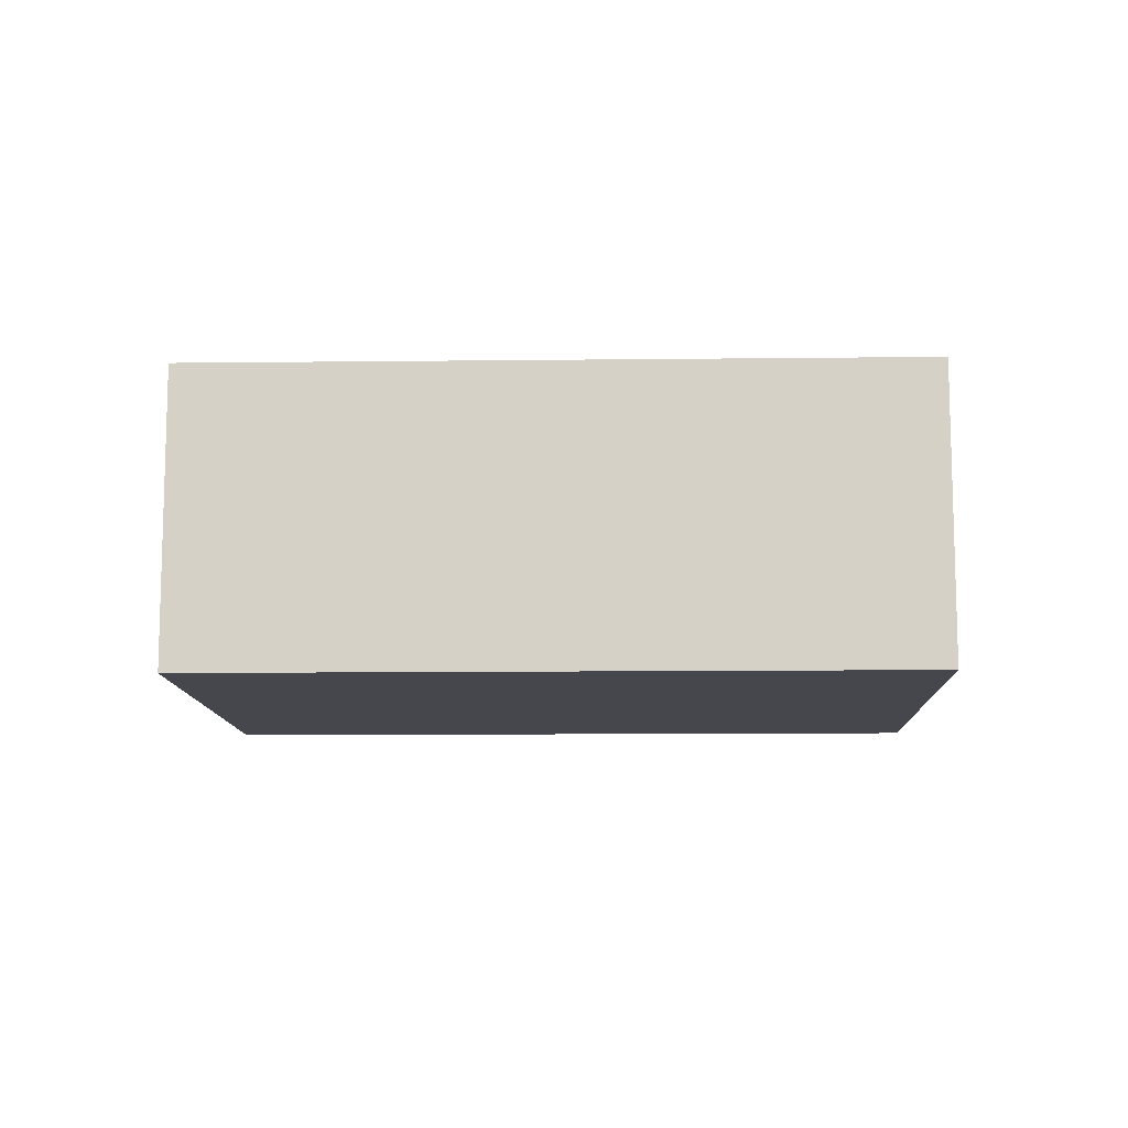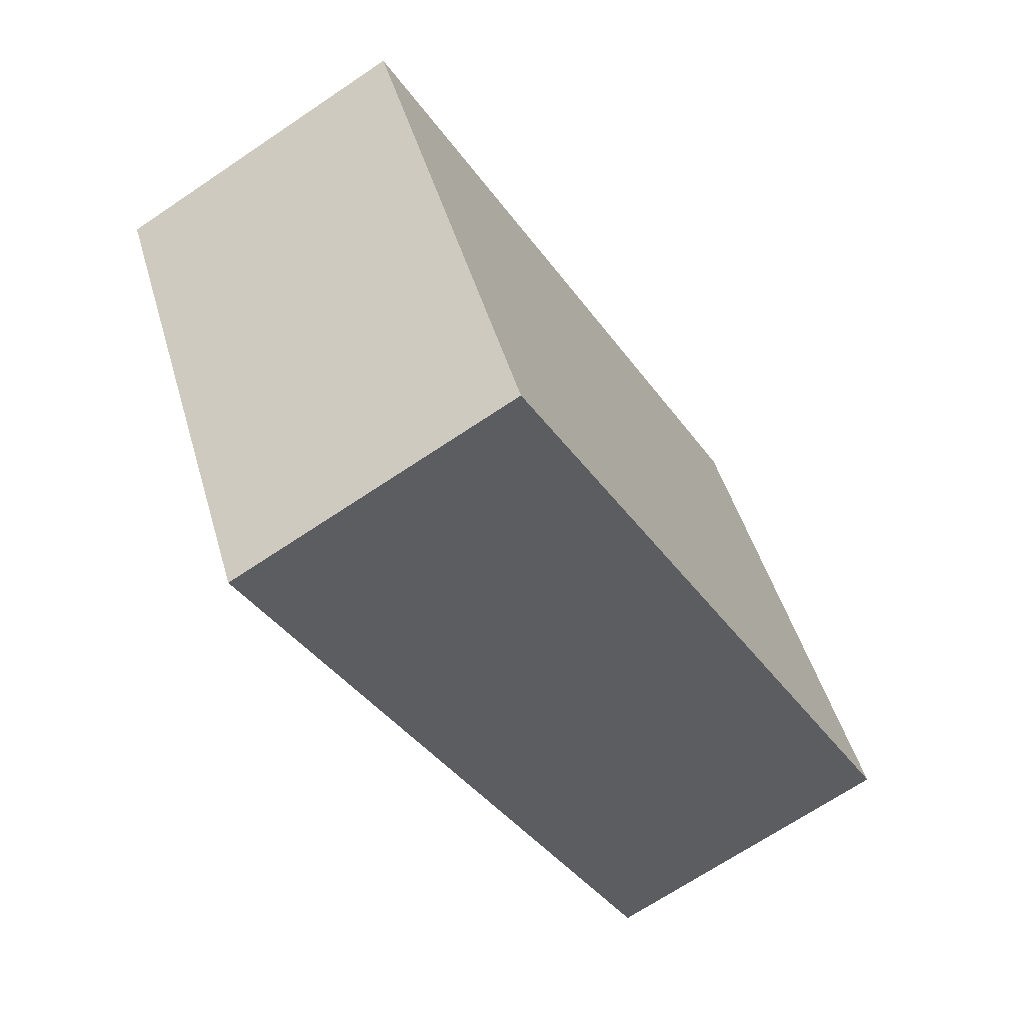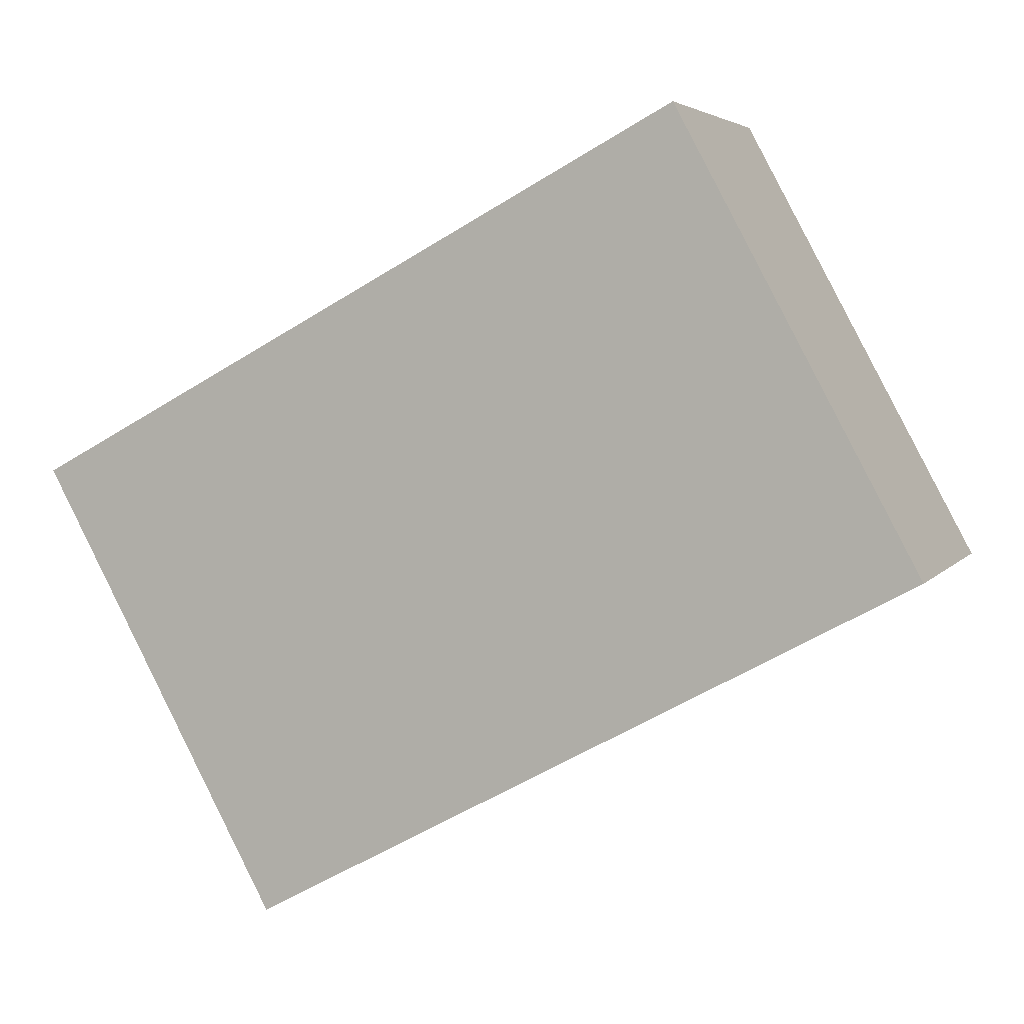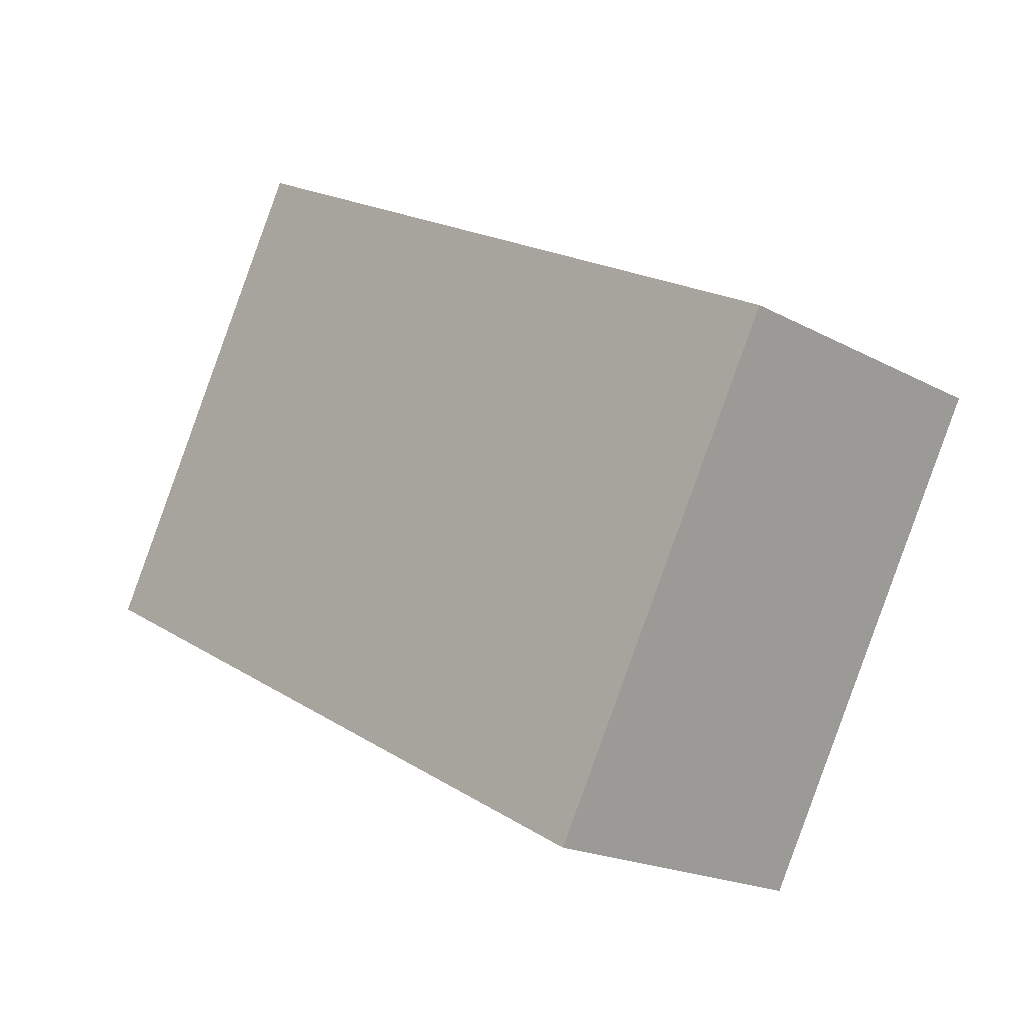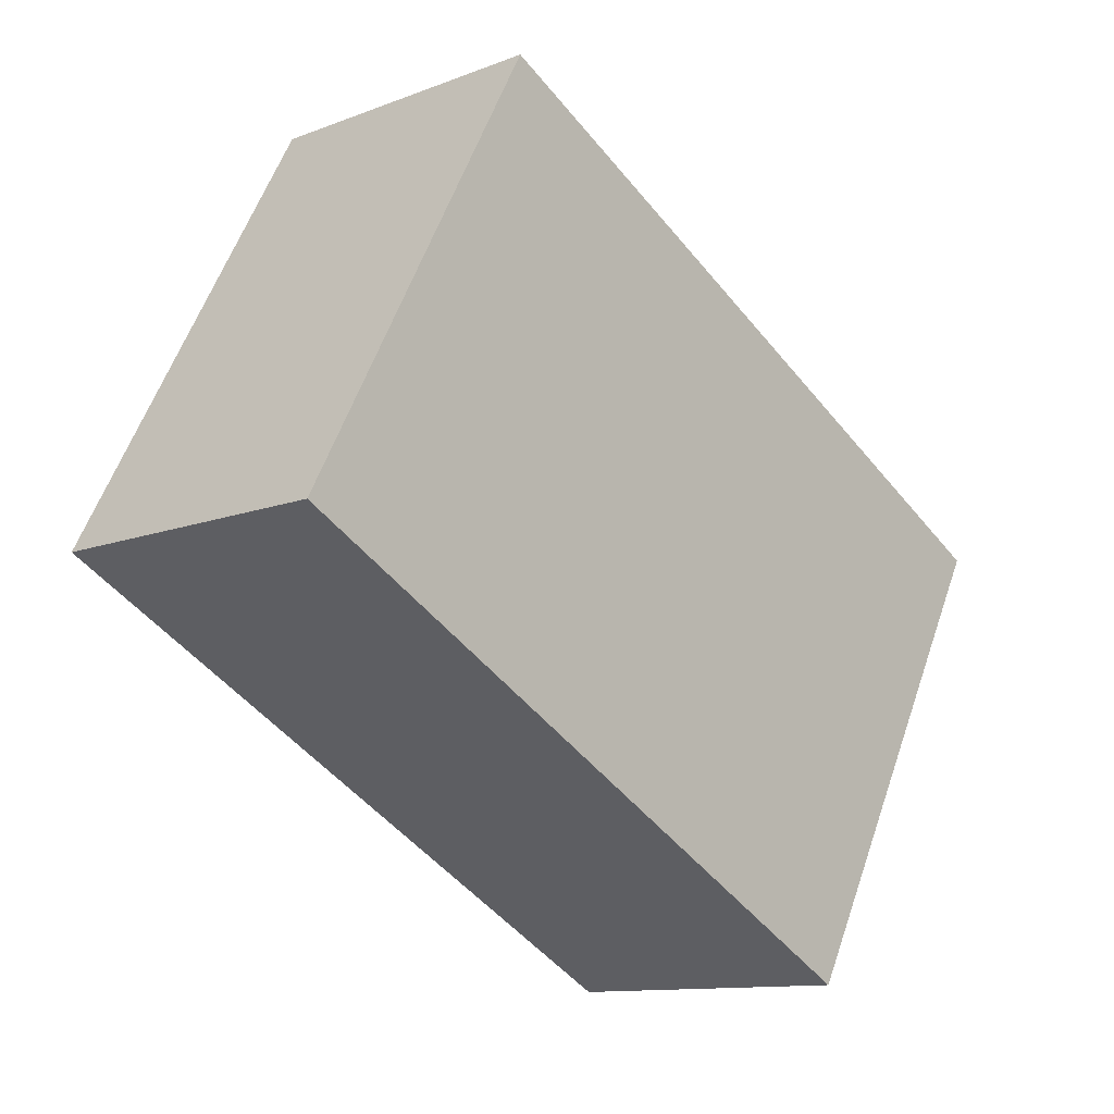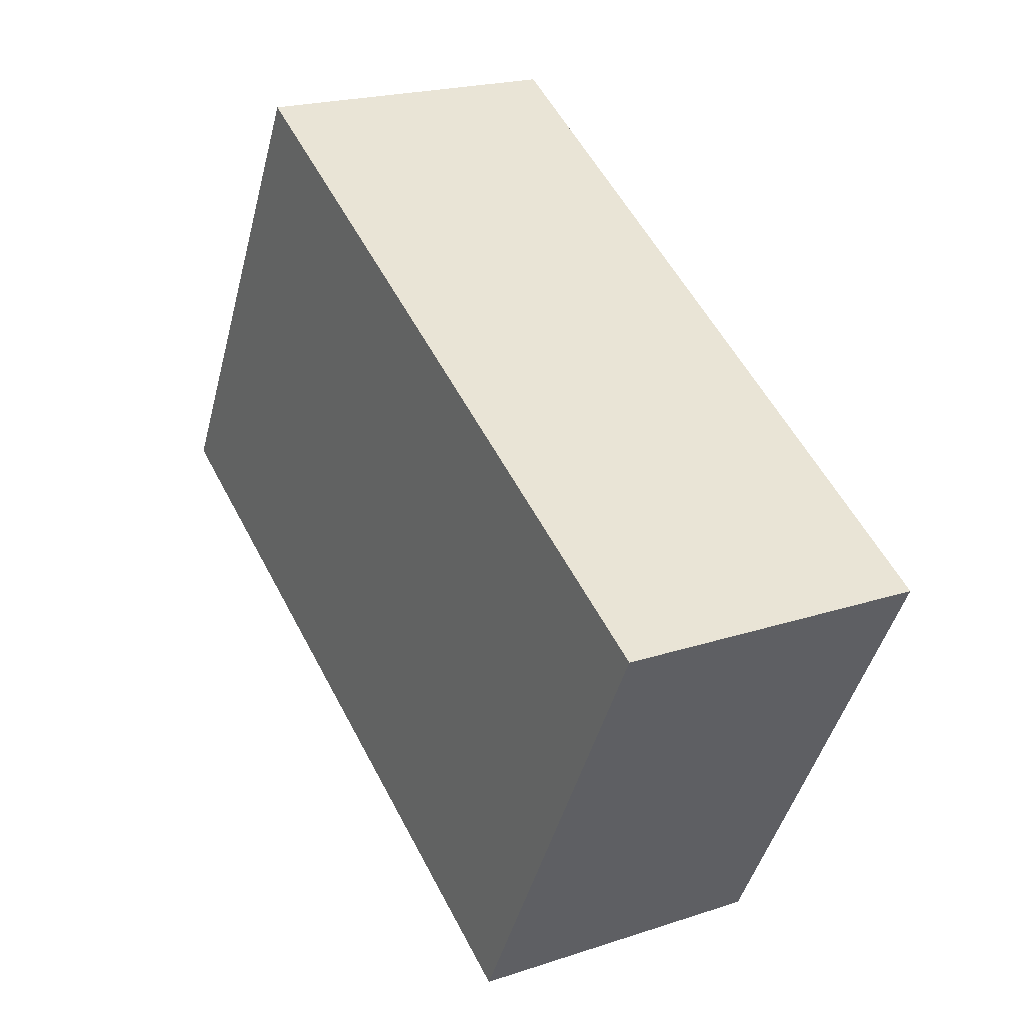
<metadata>
{"format":"obj","ext":"obj","renderer":"f3d","projection":"perspective","resolution":1024,"background":"white","views":[{"elev":-11.0,"azim":-26.7,"up":"+Y"},{"elev":-68.7,"azim":-56.0,"up":"+Z"},{"elev":4.5,"azim":19.3,"up":"+Z"},{"elev":-19.2,"azim":-135.5,"up":"+Z"},{"elev":-11.6,"azim":132.8,"up":"+Z"},{"elev":21.0,"azim":-120.6,"up":"+Z"}]}
</metadata>
<code>
v  6.005 2.752 3.241
v  2.167 2.752 -4.015
v  0 2.752 1.685e-16
v  8.172 2.752 -0.773
v  2.167 2.458e-16 -4.015
v  0 0 0
v  6.005 -1.985e-16 3.241
v  8.172 4.733e-17 -0.773
g defaultobject
f 1 2 3
f 2 1 4
f 5 3 2
f 3 5 6
f 6 1 3
f 1 6 7
f 7 4 1
f 4 7 8
f 8 2 4
f 2 8 5
f 8 6 5
f 6 8 7

</code>
